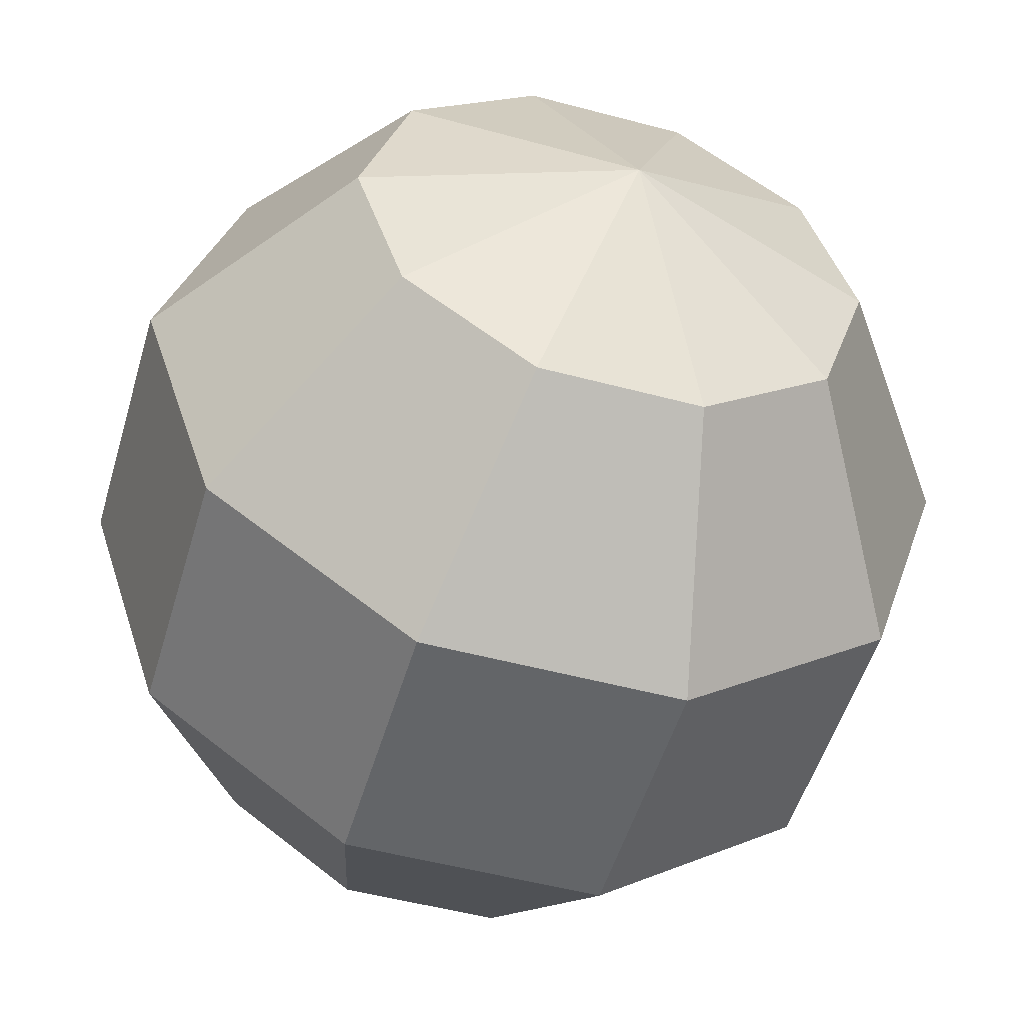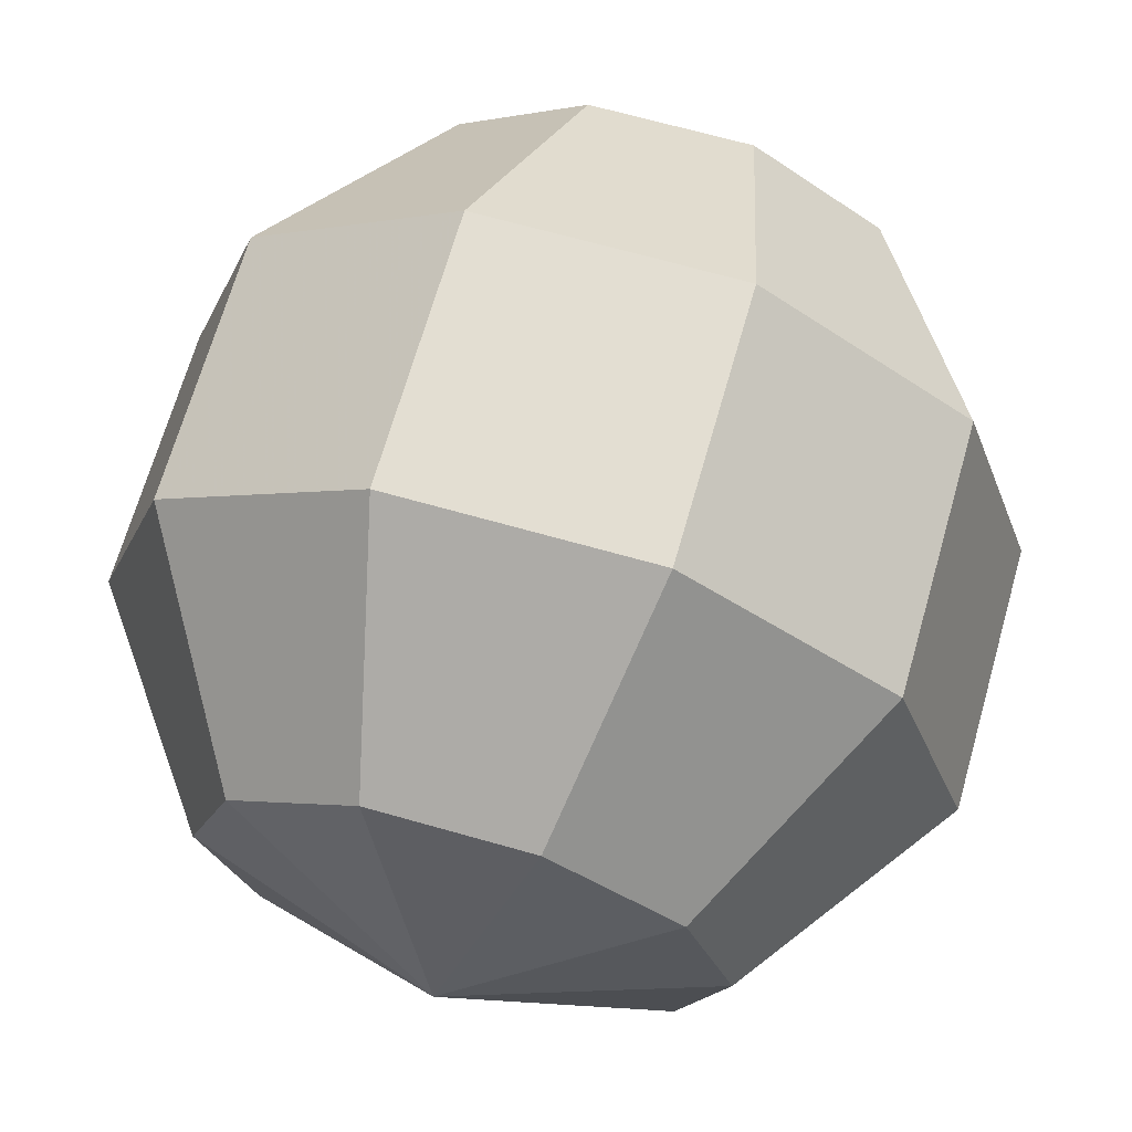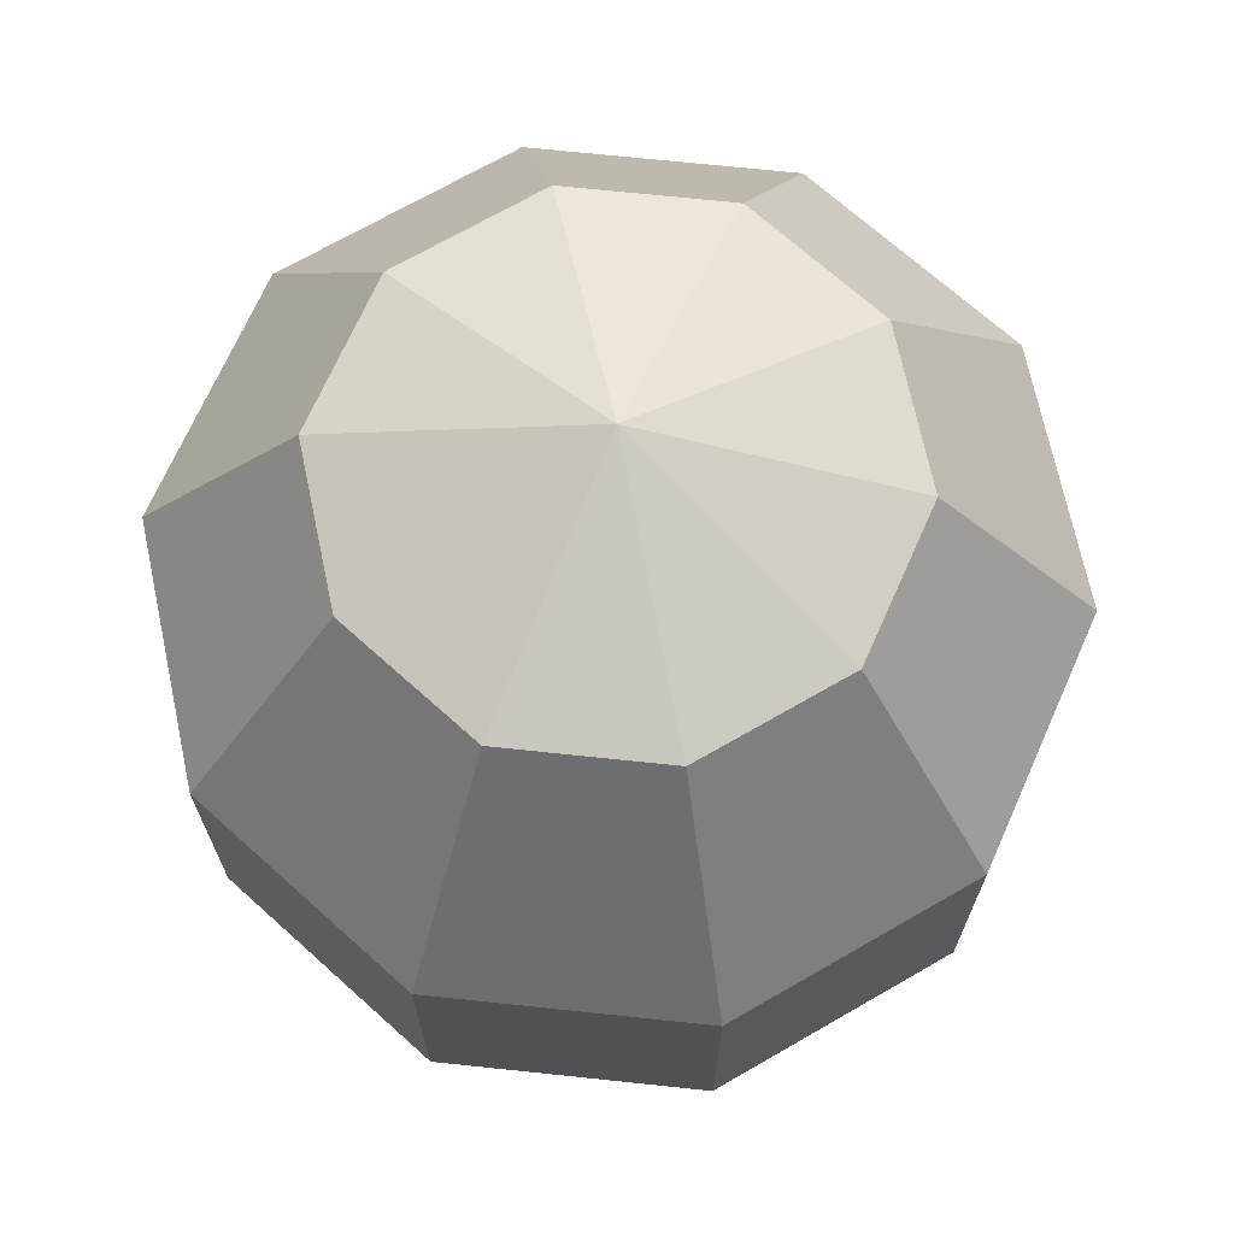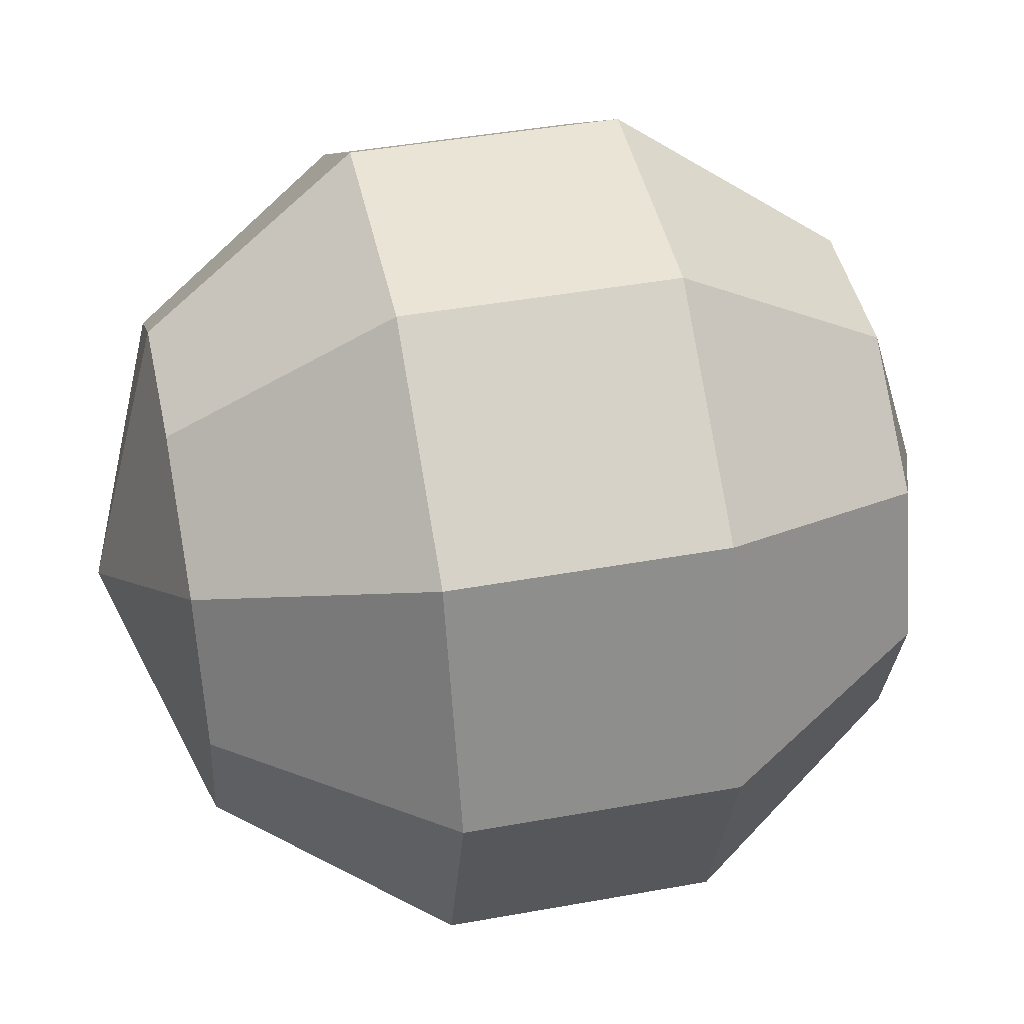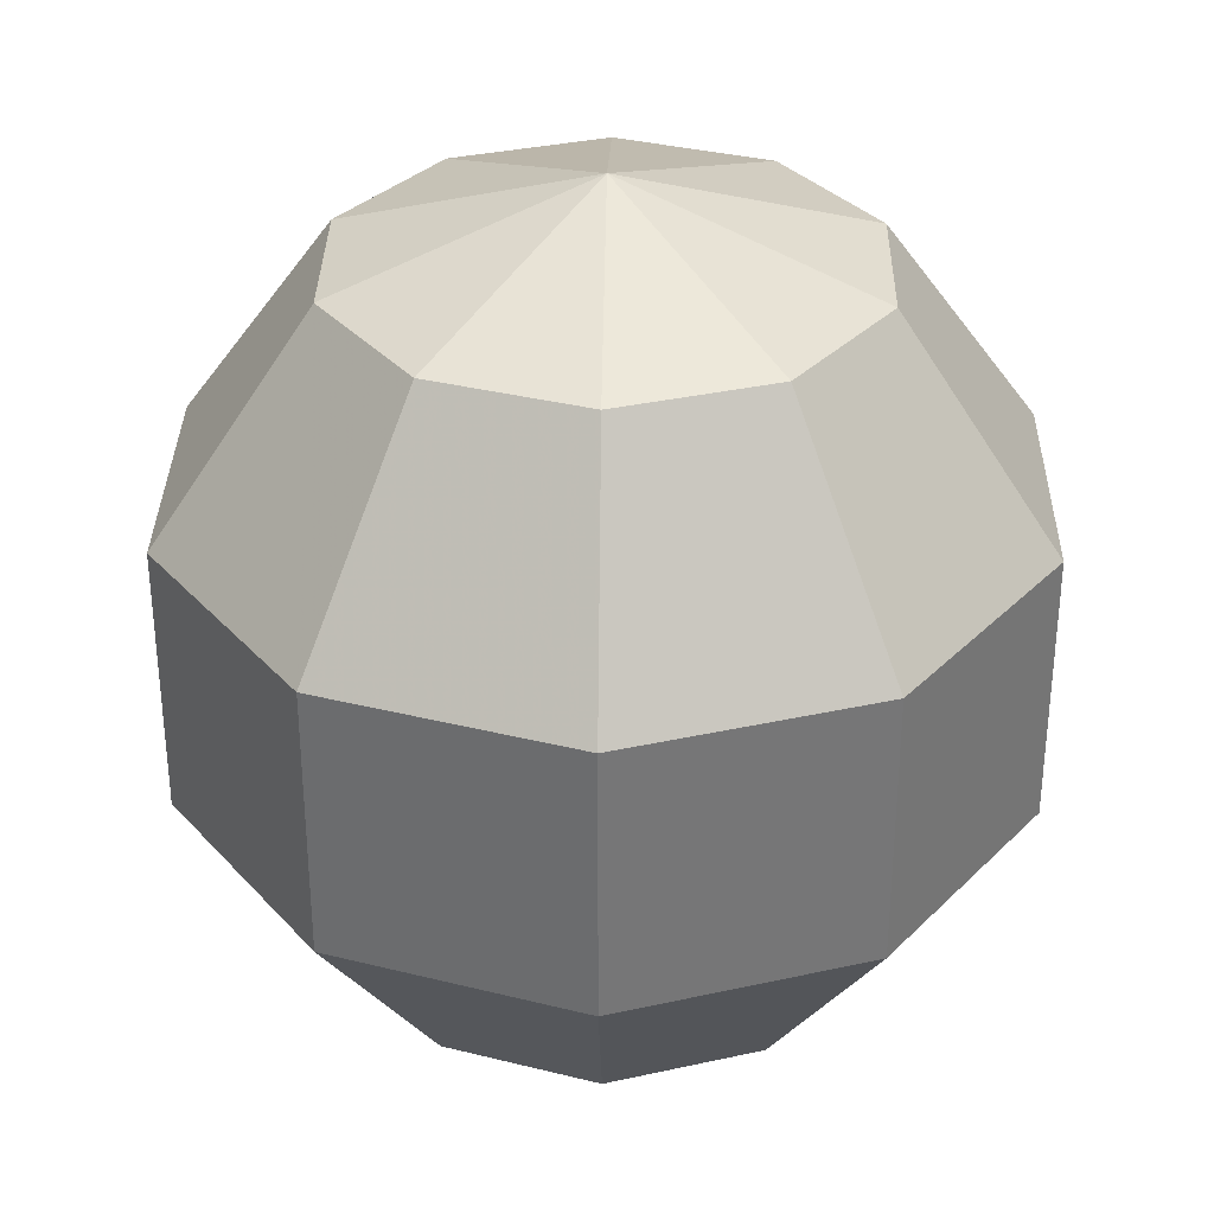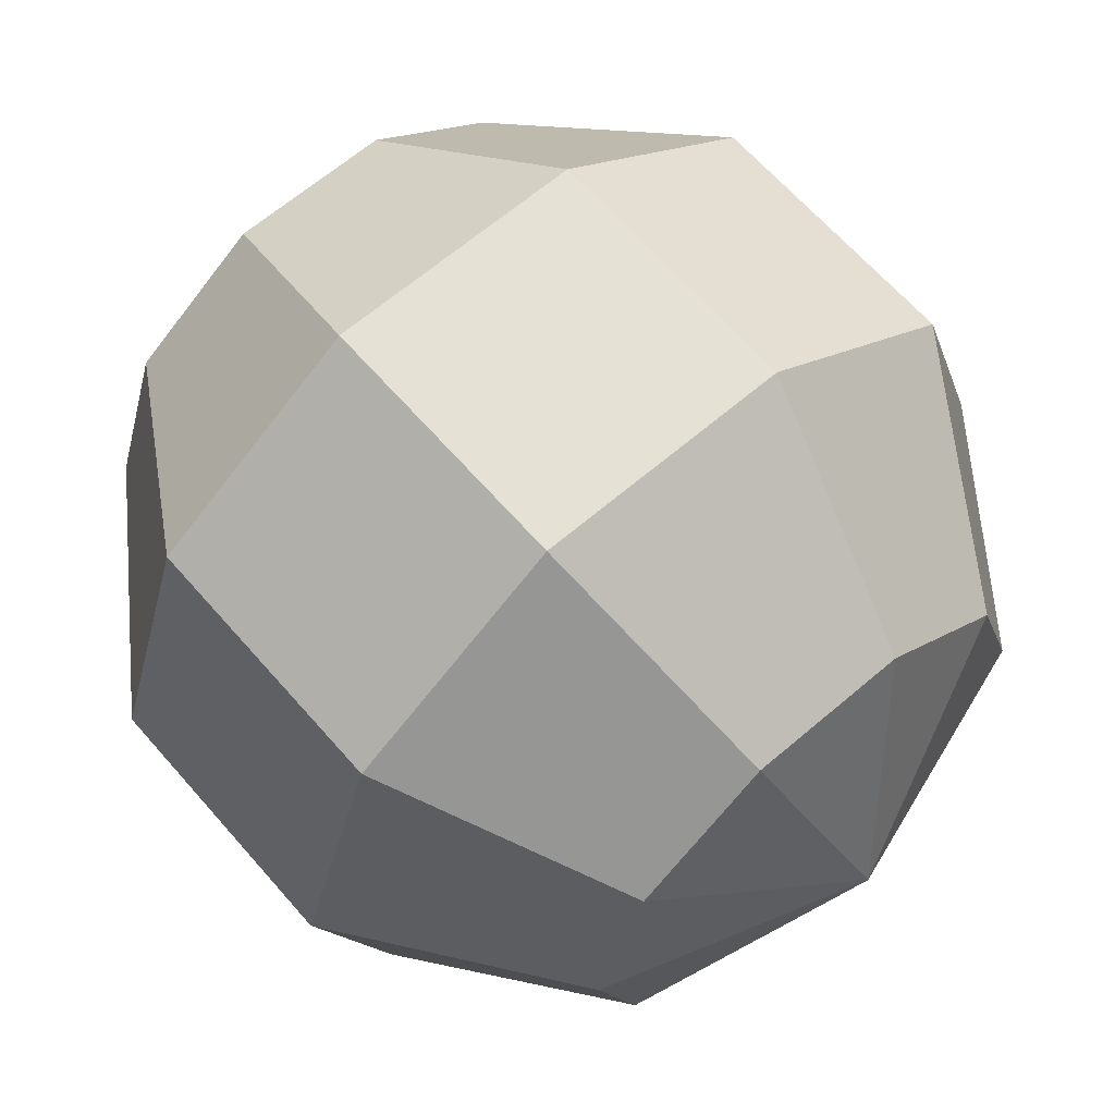
<metadata>
{"format":"obj","ext":"obj","renderer":"f3d","projection":"perspective","resolution":1024,"background":"white","views":[{"elev":-51.4,"azim":-16.2,"up":"+Y"},{"elev":67.6,"azim":-164.1,"up":"+Y"},{"elev":70.0,"azim":150.0,"up":"+Z"},{"elev":43.9,"azim":-102.0,"up":"+Y"},{"elev":33.2,"azim":-89.0,"up":"+Z"},{"elev":64.1,"azim":139.1,"up":"+Y"}]}
</metadata>
<code>
o obj_0
v -5.939 		-2.045 		6.91
v -0.061 		-2.045 		6.91
v -0.061 		-2.045 		13.09
v -5.939 		-2.045 		13.09
v 2.878 		7 		1.91
v 1.755 		3.545 		1.91
v -5.939 		16.05 		13.09
v 6.511 		7 		6.91
v 4.694 		1.41 		6.91
v 1.755 		10.46 		1.91
v 4.694 		12.59 		6.91
v -0.061 		16.05 		13.09
v -0.061 		16.05 		6.91
v -5.939 		16.05 		6.91
v -3 		7 		20
v -8.878 		7 		18.09
v -7.755 		3.545 		18.09
v -4.816 		1.41 		18.09
v -1.184 		1.41 		18.09
v 1.755 		3.545 		18.09
v 2.878 		7 		18.09
v 1.755 		10.46 		18.09
v -1.184 		12.59 		18.09
v -4.816 		12.59 		18.09
v -7.755 		10.46 		18.09
v -3 		7 		0
v -12.51 		7 		13.09
v -10.69 		1.41 		13.09
v -12.51 		7 		6.91
v -8.878 		7 		1.91
v -7.755 		3.545 		1.91
v -10.69 		12.59 		6.91
v -10.69 		1.41 		6.91
v -4.816 		1.41 		1.91
v 6.511 		7 		13.09
v 4.694 		1.41 		13.09
v 4.694 		12.59 		13.09
v -1.184 		12.59 		1.91
v -4.816 		12.59 		1.91
v -7.755 		10.46 		1.91
v -1.184 		1.41 		1.91
v -10.69 		12.59 		13.09
g group_0_15277357
f 1 2 3
f 1 3 4
f 5 8 9
f 14 7 12
f 8 10 11
f 13 14 12
f 15 16 17
f 5 10 8
f 17 18 15
f 18 19 15
f 19 20 15
f 20 21 15
f 21 22 15
f 22 23 15
f 23 24 15
f 24 25 15
f 25 16 15
f 16 27 28
f 28 17 16
f 29 31 33
f 30 31 29
f 33 31 34
f 3 2 9
f 20 35 21
f 1 34 2
f 35 20 36
f 21 35 37
f 35 8 37
f 21 37 22
f 11 10 38
f 35 36 8
f 9 8 36
f 37 8 11
f 38 13 11
f 14 13 39
f 38 39 13
f 19 3 36
f 6 9 2
f 14 40 32
f 3 9 36
f 19 36 20
f 39 40 14
f 2 41 6
f 40 30 32
f 9 6 5
f 40 26 30
f 32 30 29
f 26 38 10
f 26 39 38
f 26 40 39
f 33 1 4
f 4 18 17
f 17 28 4
f 3 19 18
f 3 18 4
f 33 34 1
f 41 2 34
f 22 12 23
f 22 37 12
f 23 12 24
f 7 24 12
f 7 42 24
f 30 26 31
f 24 42 25
f 26 34 31
f 25 27 16
f 26 41 34
f 6 41 26
f 42 27 25
f 26 5 6
f 27 29 33
f 27 33 28
f 26 10 5
f 4 28 33
f 37 11 12
f 7 14 32
f 7 32 42
f 27 42 29
f 32 29 42
f 12 11 13

</code>
